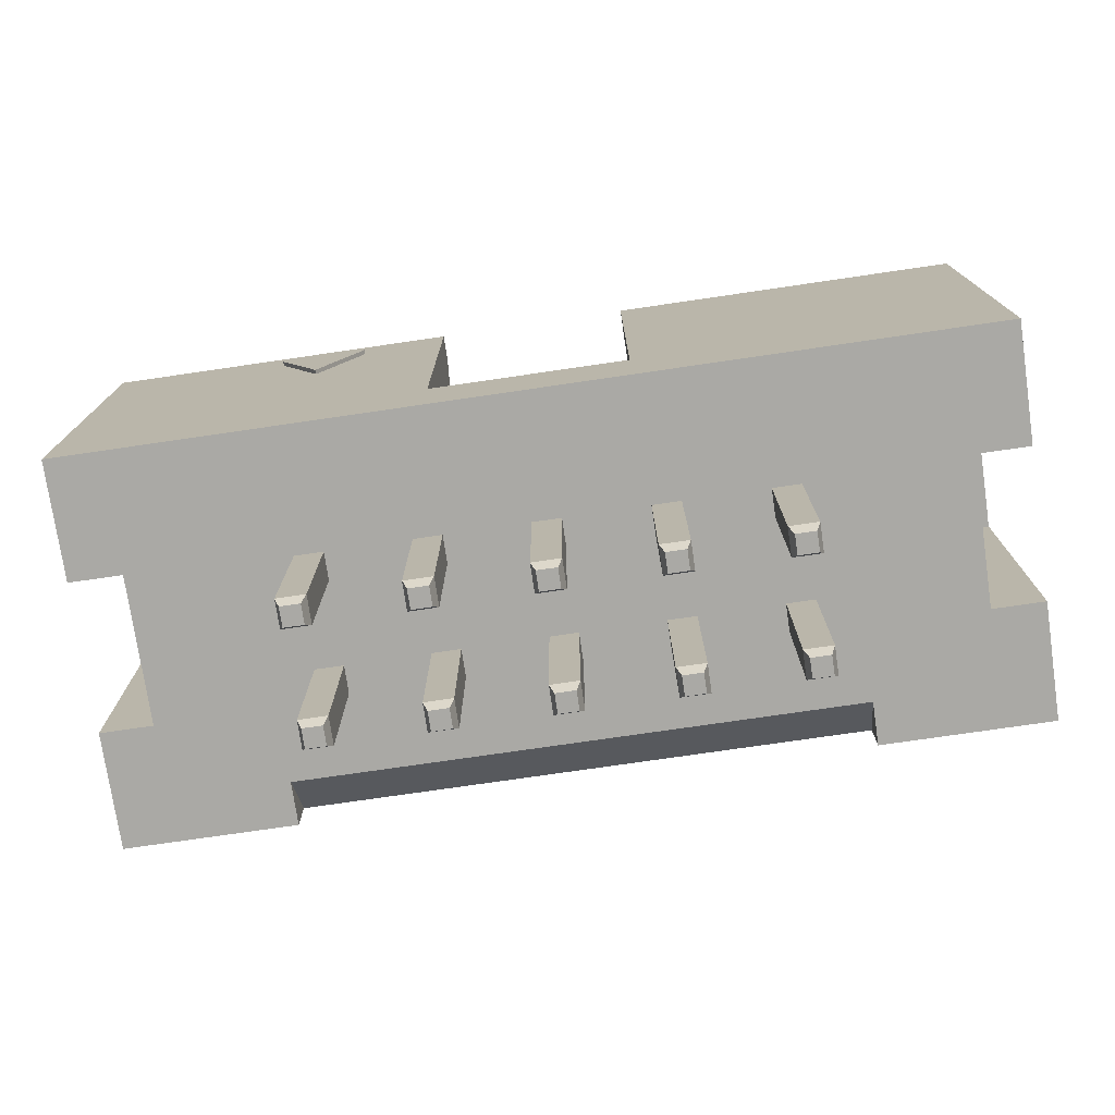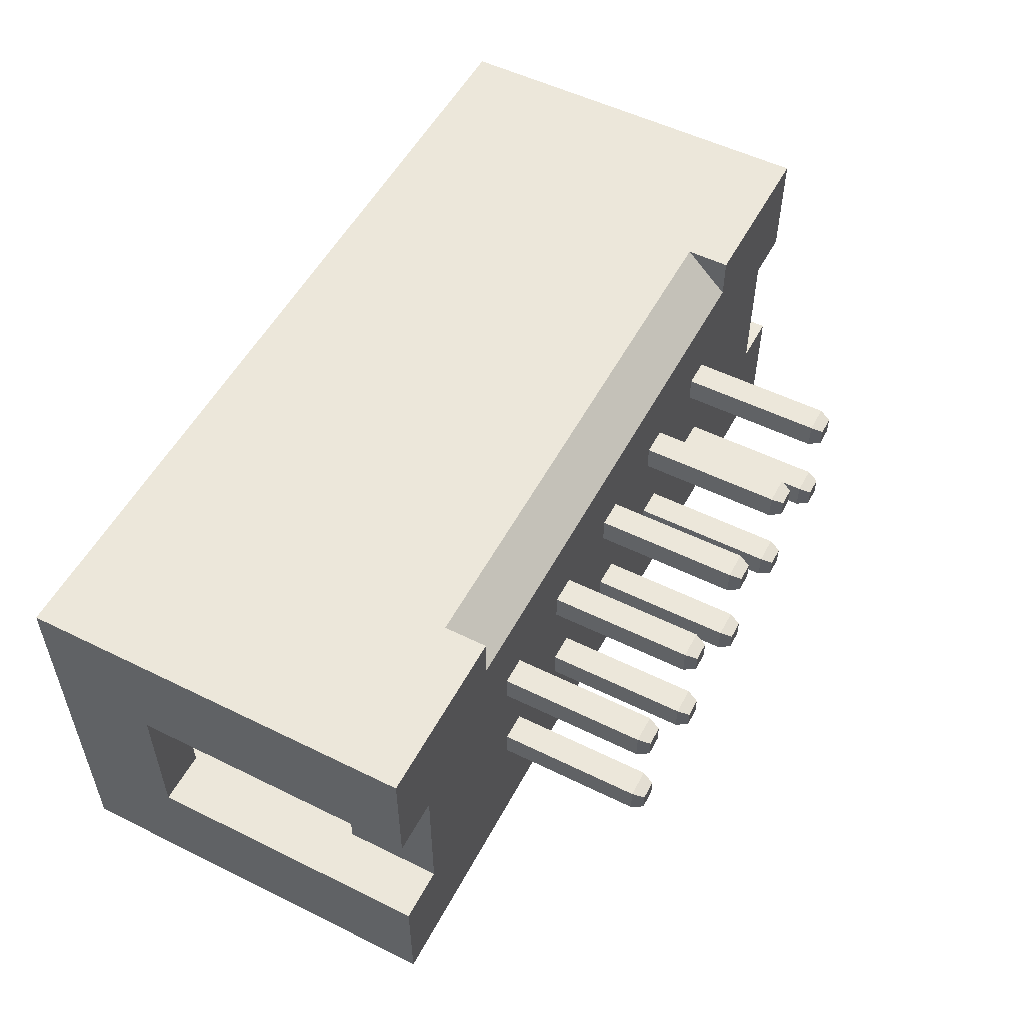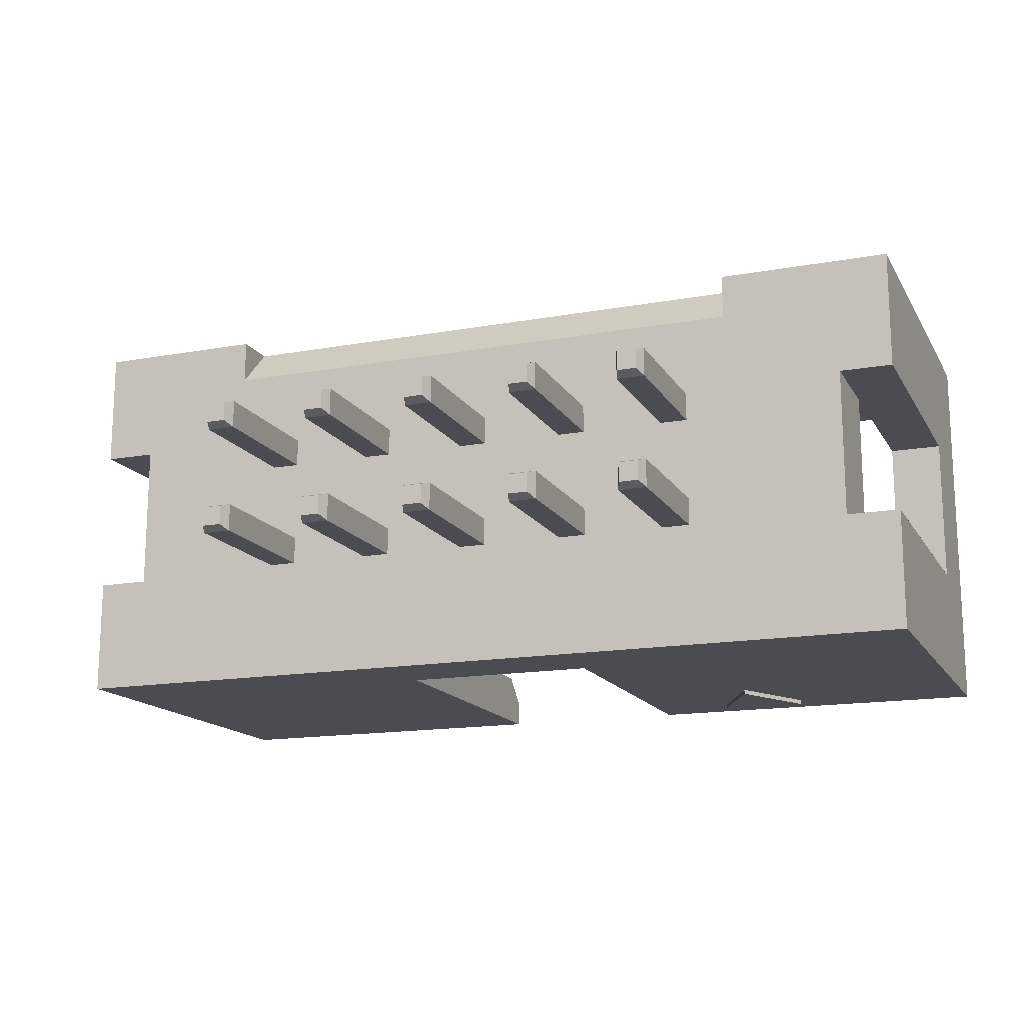
<metadata>
{"format":"obj","ext":"obj","renderer":"f3d","projection":"perspective","resolution":1024,"background":"white","views":[{"elev":-75.3,"azim":8.3,"up":"+Z"},{"elev":53.5,"azim":117.7,"up":"+Y"},{"elev":-15.5,"azim":-159.1,"up":"+Y"}]}
</metadata>
<code>
o DS1013-10S_(IDC-10MS_CONNFLY)
v -0.007115 -0.006047 0.005085
v -0.0145 -0.006047 0.00937
v -0.0145 -0.006047 -0.003486
v -0.003 -0.006047 -0.000915
v -0.008543 -0.006047 0.007942
v -0.003 -0.006047 0.00937
v -0.005686 -0.006047 0.007942
v 0.01478 -0.006047 -0.003486
v 0.003285 -0.006047 -0.000915
v 0.01478 -0.006047 0.00937
v 0.003285 -0.006047 0.00937
v -0.005686 -0.00619 0.007942
v -0.007115 -0.00619 0.005085
v -0.008543 -0.00619 0.007942
v 0.003285 -0.003618 -0.000915
v -0.003 -0.003618 -0.000915
v -0.003 -0.004333 -0.000344
v -0.003 -0.003618 -0.000344
v -0.003 -0.004333 0.008513
v -0.003 -0.00519 0.00937
v -0.01364 -0.00519 0.00937
v -0.01364 0.005667 0.00937
v -0.0145 0.006524 0.00937
v 0.01393 -0.00519 0.00937
v 0.003285 -0.00519 0.00937
v 0.01478 0.006524 0.00937
v 0.01393 0.005667 0.00937
v -0.0145 -0.00219 0.005942
v -0.0145 -0.00219 -0.003486
v -0.0145 0.002667 0.005942
v -0.0145 0.006524 -0.003486
v -0.0145 0.002667 -0.003486
v -0.01279 -0.00219 -0.003486
v 0.000599 -0.001119 -0.003486
v 0.003314 0.001596 -0.003486
v 0.003314 -0.001119 -0.003486
v 0.000599 0.001596 -0.003486
v 0.000599 0.00251 -0.003486
v 0.003314 0.00251 -0.003486
v -0.007572 -0.002033 -0.003486
v 0.004228 0.001596 -0.003486
v -0.006658 -0.002033 -0.003486
v 0.004228 -0.001119 -0.003486
v -0.007572 -0.001119 -0.003486
v 0.004228 -0.002033 -0.003486
v 0.006942 -0.001119 -0.003486
v 0.006942 -0.002033 -0.003486
v -0.01279 0.002667 -0.003486
v -0.007572 0.001596 -0.003486
v 0.006942 0.001596 -0.003486
v -0.003943 -0.002033 -0.003486
v -0.007572 0.00251 -0.003486
v -0.000315 -0.002033 -0.003486
v 0.000599 -0.002033 -0.003486
v -0.006658 0.001596 -0.003486
v -0.006658 -0.001119 -0.003486
v 0.003314 -0.002033 -0.003486
v 0.007856 -0.002033 -0.003486
v -0.003943 -0.001119 -0.003486
v 0.004228 0.00251 -0.003486
v 0.006942 0.00251 -0.003486
v -0.003029 -0.002033 -0.003486
v 0.007856 0.001596 -0.003486
v 0.007856 -0.001119 -0.003486
v 0.01307 -0.00219 -0.003486
v -0.008929 0.005096 -0.003486
v -0.006658 0.00251 -0.003486
v 0.01478 -0.00219 -0.003486
v -0.008929 0.006524 -0.003486
v 0.009213 0.005096 -0.003486
v 0.007856 0.00251 -0.003486
v -0.003943 0.001596 -0.003486
v -0.003029 0.001596 -0.003486
v -0.003029 -0.001119 -0.003486
v 0.01307 0.002667 -0.003486
v -0.000315 -0.001119 -0.003486
v -0.003943 0.00251 -0.003486
v 0.009213 0.006524 -0.003486
v 0.01478 0.006524 -0.003486
v 0.01478 0.002667 -0.003486
v -0.003029 0.00251 -0.003486
v -0.000315 0.00251 -0.003486
v -0.000315 0.001596 -0.003486
v 0.01478 -0.00219 0.005942
v 0.01478 0.002667 0.005942
v 0.003285 -0.004333 -0.000344
v 0.003285 -0.003618 -0.000344
v 0.003285 -0.004333 0.008513
v -0.01279 -0.004333 0.008513
v 0.006942 -0.002033 -0.000344
v 0.004228 -0.002033 -0.000344
v 0.003314 0.001596 -0.000344
v 0.000599 -0.001119 -0.000344
v 0.003314 -0.001119 -0.000344
v 0.000599 0.001596 -0.000344
v -0.007572 -0.002033 -0.000344
v -0.01279 -0.00219 -0.000344
v -0.01279 -0.004333 -0.000344
v 0.003314 0.00251 -0.000344
v 0.000599 0.00251 -0.000344
v 0.004228 0.001596 -0.000344
v 0.004228 -0.001119 -0.000344
v -0.007572 -0.001119 -0.000344
v -0.01279 0.002667 -0.000344
v 0.006942 -0.001119 -0.000344
v 0.007856 -0.002033 -0.000344
v -0.006658 -0.002033 -0.000344
v -0.003943 -0.002033 -0.000344
v 0.006942 0.001596 -0.000344
v -0.007572 0.001596 -0.000344
v 0.01307 -0.004333 -0.000344
v -0.003029 -0.002033 -0.000344
v 0.006942 0.00251 -0.000344
v 0.004228 0.00251 -0.000344
v -0.003943 -0.001119 -0.000344
v -0.006658 -0.001119 -0.000344
v 0.007856 0.001596 -0.000344
v 0.007856 -0.001119 -0.000344
v -0.007572 0.00251 -0.000344
v -0.01279 0.00481 -0.000344
v -0.006658 0.001596 -0.000344
v 0.01307 -0.00219 -0.000344
v 0.01307 0.002667 -0.000344
v 0.007856 0.00251 -0.000344
v -0.006658 0.00251 -0.000344
v 0.01307 0.00481 -0.000344
v -0.000315 -0.002033 -0.000344
v 0.000599 -0.002033 -0.000344
v -0.003943 0.00251 -0.000344
v -0.003029 0.00251 -0.000344
v -0.003943 0.001596 -0.000344
v -0.000315 0.00251 -0.000344
v -0.000315 -0.001119 -0.000344
v -0.003029 -0.001119 -0.000344
v -0.003029 0.001596 -0.000344
v 0.003314 -0.002033 -0.000344
v -0.000315 0.001596 -0.000344
v 0.01307 -0.004333 0.008513
v 0.01307 0.00481 0.008513
v 0.009213 0.006524 -0.002058
v -0.008929 0.006524 -0.002058
v -0.01279 0.00481 0.008513
v -0.01279 -0.00219 0.005942
v -0.01279 0.002667 0.005942
v 0.01307 0.002667 0.005942
v 0.01307 -0.00219 0.005942
v -0.003029 0.00251 -0.008237
v -0.003943 0.00251 -0.008237
v -0.003943 0.001596 -0.008237
v -0.003029 0.001596 -0.008237
v -0.003029 -0.001119 -0.008237
v -0.003943 -0.001119 -0.008237
v -0.003943 -0.002033 -0.008237
v -0.003029 -0.002033 -0.008237
v 0.000599 0.00251 -0.008237
v -0.000315 0.00251 -0.008237
v -0.000315 0.001596 -0.008237
v 0.000599 0.001596 -0.008237
v 0.000599 -0.001119 -0.008237
v -0.000315 -0.001119 -0.008237
v -0.000315 -0.002033 -0.008237
v 0.000599 -0.002033 -0.008237
v 0.004228 0.00251 -0.008237
v 0.003314 0.00251 -0.008237
v 0.003314 0.001596 -0.008237
v 0.004228 0.001596 -0.008237
v 0.004228 -0.001119 -0.008237
v 0.003314 -0.001119 -0.008237
v 0.003314 -0.002033 -0.008237
v 0.004228 -0.002033 -0.008237
v 0.007856 0.00251 -0.008237
v 0.006942 0.00251 -0.008237
v 0.006942 0.001596 -0.008237
v 0.007856 0.001596 -0.008237
v 0.007856 -0.001119 -0.008237
v 0.006942 -0.001119 -0.008237
v 0.006942 -0.002033 -0.008237
v 0.007856 -0.002033 -0.008237
v -0.006658 0.00251 -0.008237
v -0.007572 0.00251 -0.008237
v -0.007572 0.001596 -0.008237
v -0.006658 0.001596 -0.008237
v -0.006658 -0.001119 -0.008237
v -0.007572 -0.001119 -0.008237
v -0.007572 -0.002033 -0.008237
v -0.006658 -0.002033 -0.008237
v -0.007572 -0.001119 0.007835
v -0.006658 -0.001119 0.007835
v -0.006658 -0.002033 0.007835
v -0.007572 -0.002033 0.007835
v -0.007572 0.00251 0.007835
v -0.006658 0.00251 0.007835
v -0.006658 0.001596 0.007835
v -0.007572 0.001596 0.007835
v 0.006942 -0.001119 0.007835
v 0.007856 -0.001119 0.007835
v 0.007856 -0.002033 0.007835
v 0.006942 -0.002033 0.007835
v 0.006942 0.00251 0.007835
v 0.007856 0.00251 0.007835
v 0.007856 0.001596 0.007835
v 0.006942 0.001596 0.007835
v 0.003314 -0.001119 0.007835
v 0.004228 -0.001119 0.007835
v 0.004228 -0.002033 0.007835
v 0.003314 -0.002033 0.007835
v 0.003314 0.00251 0.007835
v 0.004228 0.00251 0.007835
v 0.004228 0.001596 0.007835
v 0.003314 0.001596 0.007835
v -0.000315 -0.001119 0.007835
v 0.000599 -0.001119 0.007835
v 0.000599 -0.002033 0.007835
v -0.000315 -0.002033 0.007835
v -0.000315 0.00251 0.007835
v 0.000599 0.00251 0.007835
v 0.000599 0.001596 0.007835
v -0.000315 0.001596 0.007835
v -0.003943 -0.001119 0.007835
v -0.003029 -0.001119 0.007835
v -0.003029 -0.002033 0.007835
v -0.003943 -0.002033 0.007835
v -0.003943 0.00251 0.007835
v -0.003029 0.00251 0.007835
v -0.003029 0.001596 0.007835
v -0.003943 0.001596 0.007835
v -0.0038 0.002367 -0.008629
v -0.003172 0.002367 -0.008629
v -0.0038 0.001739 -0.008629
v -0.003172 0.001739 -0.008629
v -0.0038 -0.001261 -0.008629
v -0.003172 -0.001261 -0.008629
v -0.0038 -0.00189 -0.008629
v -0.003172 -0.00189 -0.008629
v -0.000172 0.002367 -0.008629
v 0.000457 0.002367 -0.008629
v -0.000172 0.001739 -0.008629
v 0.000457 0.001739 -0.008629
v -0.000172 -0.001261 -0.008629
v 0.000457 -0.001261 -0.008629
v -0.000172 -0.00189 -0.008629
v 0.000457 -0.00189 -0.008629
v 0.003456 0.002367 -0.008629
v 0.004085 0.002367 -0.008629
v 0.003456 0.001739 -0.008629
v 0.004085 0.001739 -0.008629
v 0.003456 -0.001261 -0.008629
v 0.004085 -0.001261 -0.008629
v 0.003456 -0.00189 -0.008629
v 0.004085 -0.00189 -0.008629
v 0.007085 0.002367 -0.008629
v 0.007713 0.002367 -0.008629
v 0.007085 0.001739 -0.008629
v 0.007713 0.001739 -0.008629
v 0.007085 -0.001261 -0.008629
v 0.007713 -0.001261 -0.008629
v 0.007085 -0.00189 -0.008629
v 0.007713 -0.00189 -0.008629
v -0.007429 0.002367 -0.008629
v -0.0068 0.002367 -0.008629
v -0.007429 0.001739 -0.008629
v -0.0068 0.001739 -0.008629
v -0.007429 -0.001261 -0.008629
v -0.0068 -0.001261 -0.008629
v -0.007429 -0.00189 -0.008629
v -0.0068 -0.00189 -0.008629
v -0.007429 -0.001261 0.008228
v -0.0068 -0.001261 0.008228
v -0.0068 -0.00189 0.008228
v -0.007429 -0.00189 0.008228
v -0.007429 0.002367 0.008228
v -0.0068 0.002367 0.008228
v -0.0068 0.001739 0.008228
v -0.007429 0.001739 0.008228
v 0.007085 -0.001261 0.008228
v 0.007713 -0.001261 0.008228
v 0.007713 -0.00189 0.008228
v 0.007085 -0.00189 0.008228
v 0.007085 0.002367 0.008228
v 0.007713 0.002367 0.008228
v 0.007713 0.001739 0.008228
v 0.007085 0.001739 0.008228
v 0.003456 -0.001261 0.008228
v 0.004085 -0.001261 0.008228
v 0.004085 -0.00189 0.008228
v 0.003456 -0.00189 0.008228
v 0.003456 0.002367 0.008228
v 0.004085 0.002367 0.008228
v 0.004085 0.001739 0.008228
v 0.003456 0.001739 0.008228
v -0.000172 -0.001261 0.008228
v 0.000457 -0.001261 0.008228
v 0.000457 -0.00189 0.008228
v -0.000172 -0.00189 0.008228
v -0.000172 0.002367 0.008228
v 0.000457 0.002367 0.008228
v 0.000457 0.001739 0.008228
v -0.000172 0.001739 0.008228
v -0.0038 -0.001261 0.008228
v -0.003172 -0.001261 0.008228
v -0.003172 -0.00189 0.008228
v -0.0038 -0.00189 0.008228
v -0.0038 0.002367 0.008228
v -0.003172 0.002367 0.008228
v -0.003172 0.001739 0.008228
v -0.0038 0.001739 0.008228
f 1 2 3
f 1 3 4
f 5 2 1
f 6 5 7
f 6 7 1
f 6 1 4
f 6 2 5
f 8 9 4
f 8 4 3
f 10 11 9
f 10 9 8
f 1 7 12
f 1 12 13
f 7 5 14
f 7 14 12
f 5 1 13
f 5 13 14
f 15 4 9
f 16 4 15
f 4 16 17
f 16 18 17
f 6 19 20
f 4 19 6
f 17 19 4
f 6 21 2
f 20 21 6
f 22 2 21
f 23 2 22
f 24 25 11
f 10 24 11
f 26 27 24
f 26 24 10
f 26 23 22
f 26 22 27
f 28 29 3
f 28 3 2
f 30 31 32
f 30 28 2
f 23 31 30
f 23 30 2
f 29 33 3
f 34 35 36
f 37 35 34
f 38 39 37
f 33 40 3
f 37 39 35
f 35 41 36
f 40 42 3
f 36 41 43
f 33 44 40
f 45 46 47
f 32 31 48
f 43 46 45
f 48 49 33
f 33 49 44
f 41 50 43
f 42 51 3
f 43 50 46
f 48 52 49
f 53 8 3
f 54 8 53
f 44 55 56
f 47 8 45
f 49 55 44
f 45 8 57
f 58 8 47
f 56 59 42
f 42 59 51
f 57 8 54
f 60 61 41
f 41 61 50
f 51 62 3
f 50 63 46
f 46 63 64
f 58 65 8
f 52 66 67
f 64 65 58
f 31 66 48
f 48 66 52
f 65 68 8
f 31 69 66
f 61 70 71
f 62 53 3
f 55 72 56
f 56 72 59
f 72 73 59
f 59 73 74
f 63 75 64
f 70 75 71
f 74 76 62
f 71 75 63
f 64 75 65
f 62 76 53
f 67 77 55
f 78 79 70
f 75 79 80
f 55 77 72
f 70 79 75
f 66 70 67
f 67 70 77
f 77 70 81
f 81 70 82
f 82 70 38
f 38 70 39
f 39 70 60
f 60 70 61
f 73 83 74
f 74 83 76
f 34 36 54
f 54 36 57
f 81 82 73
f 73 82 83
f 83 37 76
f 76 37 34
f 8 84 10
f 68 84 8
f 79 85 80
f 84 85 10
f 79 26 85
f 85 26 10
f 15 9 86
f 87 15 86
f 88 9 11
f 88 11 25
f 88 86 9
f 14 13 12
f 18 16 87
f 87 16 15
f 21 20 89
f 20 19 89
f 90 87 86
f 90 91 87
f 92 93 94
f 92 95 93
f 96 97 98
f 99 95 92
f 99 100 95
f 101 92 94
f 101 94 102
f 103 104 97
f 103 97 96
f 105 91 90
f 105 102 91
f 106 90 86
f 17 107 96
f 17 96 98
f 18 107 17
f 108 107 18
f 109 102 105
f 109 101 102
f 110 104 103
f 111 106 86
f 112 108 18
f 113 114 101
f 115 116 107
f 113 101 109
f 115 107 108
f 117 105 118
f 119 120 104
f 119 104 110
f 117 109 105
f 121 103 116
f 121 110 103
f 122 118 106
f 122 106 111
f 123 124 117
f 123 117 118
f 123 118 122
f 125 120 119
f 126 113 124
f 126 114 113
f 126 124 123
f 127 112 18
f 18 87 128
f 18 128 127
f 126 120 129
f 126 129 130
f 131 116 115
f 126 130 132
f 131 121 116
f 126 132 100
f 126 100 99
f 126 99 114
f 133 134 112
f 133 112 127
f 135 115 134
f 135 131 115
f 129 125 121
f 129 121 131
f 129 120 125
f 136 128 87
f 137 135 134
f 137 134 133
f 94 128 136
f 94 93 128
f 91 136 87
f 132 130 135
f 132 135 137
f 95 137 133
f 95 133 93
f 98 19 17
f 89 19 98
f 27 138 24
f 139 138 27
f 25 138 88
f 24 138 25
f 140 79 78
f 26 79 140
f 31 141 69
f 23 140 141
f 23 26 140
f 23 141 31
f 89 22 21
f 89 142 22
f 142 139 22
f 139 27 22
f 29 97 33
f 97 28 143
f 29 28 97
f 30 104 144
f 104 32 48
f 30 32 104
f 143 30 144
f 28 30 143
f 33 97 104
f 33 104 48
f 69 141 66
f 141 140 66
f 140 70 66
f 140 78 70
f 80 123 75
f 123 85 145
f 80 85 123
f 122 65 75
f 122 75 123
f 84 122 146
f 122 68 65
f 84 68 122
f 145 84 146
f 85 84 145
f 88 111 86
f 88 138 111
f 97 143 98
f 143 89 98
f 120 144 104
f 143 144 89
f 120 142 144
f 144 142 89
f 146 122 111
f 138 146 111
f 145 126 123
f 145 146 138
f 139 126 145
f 139 145 138
f 126 142 120
f 139 142 126
f 77 147 148
f 77 81 147
f 72 148 149
f 72 77 148
f 73 149 150
f 73 72 149
f 81 150 147
f 81 73 150
f 59 151 152
f 59 74 151
f 51 152 153
f 51 59 152
f 62 153 154
f 62 51 153
f 74 154 151
f 74 62 154
f 82 155 156
f 82 38 155
f 83 156 157
f 83 82 156
f 37 157 158
f 37 83 157
f 38 158 155
f 38 37 158
f 76 159 160
f 76 34 159
f 53 160 161
f 53 76 160
f 54 161 162
f 54 53 161
f 34 162 159
f 34 54 162
f 39 163 164
f 39 60 163
f 35 164 165
f 35 39 164
f 41 165 166
f 41 35 165
f 60 166 163
f 60 41 166
f 36 167 168
f 36 43 167
f 57 168 169
f 57 36 168
f 45 169 170
f 45 57 169
f 43 170 167
f 43 45 170
f 61 171 172
f 61 71 171
f 50 172 173
f 50 61 172
f 63 173 174
f 63 50 173
f 71 174 171
f 71 63 174
f 46 175 176
f 46 64 175
f 47 176 177
f 47 46 176
f 58 177 178
f 58 47 177
f 64 178 175
f 64 58 178
f 52 179 180
f 52 67 179
f 49 180 181
f 49 52 180
f 55 181 182
f 55 49 181
f 67 182 179
f 67 55 182
f 44 183 184
f 44 56 183
f 40 184 185
f 40 44 184
f 42 185 186
f 42 40 185
f 56 186 183
f 56 42 186
f 187 188 116
f 187 116 103
f 188 189 107
f 188 107 116
f 189 190 96
f 189 96 107
f 190 187 103
f 190 103 96
f 191 192 125
f 191 125 119
f 192 193 121
f 192 121 125
f 193 194 110
f 193 110 121
f 194 191 119
f 194 119 110
f 195 196 118
f 195 118 105
f 196 197 106
f 196 106 118
f 197 198 90
f 197 90 106
f 198 195 105
f 198 105 90
f 199 200 124
f 199 124 113
f 200 201 117
f 200 117 124
f 201 202 109
f 201 109 117
f 202 199 113
f 202 113 109
f 203 204 102
f 203 102 94
f 204 205 91
f 204 91 102
f 205 206 136
f 205 136 91
f 206 203 94
f 206 94 136
f 207 208 114
f 207 114 99
f 208 209 101
f 208 101 114
f 209 210 92
f 209 92 101
f 210 207 99
f 210 99 92
f 211 212 93
f 211 93 133
f 212 213 128
f 212 128 93
f 213 214 127
f 213 127 128
f 214 211 133
f 214 133 127
f 215 216 100
f 215 100 132
f 216 217 95
f 216 95 100
f 217 218 137
f 217 137 95
f 218 215 132
f 218 132 137
f 219 220 134
f 219 134 115
f 220 221 112
f 220 112 134
f 221 222 108
f 221 108 112
f 222 219 115
f 222 115 108
f 223 224 130
f 223 130 129
f 224 225 135
f 224 135 130
f 225 226 131
f 225 131 135
f 226 223 129
f 226 129 131
f 147 227 148
f 228 227 147
f 148 229 149
f 227 229 148
f 149 230 150
f 229 230 149
f 150 228 147
f 230 228 150
f 151 231 152
f 232 231 151
f 152 233 153
f 231 233 152
f 153 234 154
f 233 234 153
f 154 232 151
f 234 232 154
f 155 235 156
f 236 235 155
f 156 237 157
f 235 237 156
f 157 238 158
f 237 238 157
f 158 236 155
f 238 236 158
f 159 239 160
f 240 239 159
f 160 241 161
f 239 241 160
f 161 242 162
f 241 242 161
f 162 240 159
f 242 240 162
f 163 243 164
f 244 243 163
f 164 245 165
f 243 245 164
f 165 246 166
f 245 246 165
f 166 244 163
f 246 244 166
f 167 247 168
f 248 247 167
f 168 249 169
f 247 249 168
f 169 250 170
f 249 250 169
f 170 248 167
f 250 248 170
f 171 251 172
f 252 251 171
f 172 253 173
f 251 253 172
f 173 254 174
f 253 254 173
f 174 252 171
f 254 252 174
f 175 255 176
f 256 255 175
f 176 257 177
f 255 257 176
f 177 258 178
f 257 258 177
f 178 256 175
f 258 256 178
f 179 259 180
f 260 259 179
f 180 261 181
f 259 261 180
f 181 262 182
f 261 262 181
f 182 260 179
f 262 260 182
f 183 263 184
f 264 263 183
f 184 265 185
f 263 265 184
f 185 266 186
f 265 266 185
f 186 264 183
f 266 264 186
f 267 188 187
f 267 268 188
f 268 189 188
f 268 269 189
f 269 190 189
f 269 270 190
f 270 187 190
f 270 267 187
f 271 192 191
f 271 272 192
f 272 193 192
f 272 273 193
f 193 274 194
f 273 274 193
f 274 191 194
f 274 271 191
f 275 196 195
f 275 276 196
f 276 197 196
f 276 277 197
f 277 198 197
f 277 278 198
f 278 195 198
f 278 275 195
f 279 200 199
f 279 280 200
f 280 201 200
f 280 281 201
f 281 202 201
f 281 282 202
f 282 199 202
f 282 279 199
f 283 204 203
f 283 284 204
f 284 205 204
f 284 285 205
f 205 286 206
f 285 286 205
f 286 203 206
f 286 283 203
f 287 208 207
f 287 288 208
f 288 209 208
f 288 289 209
f 209 290 210
f 289 290 209
f 210 287 207
f 290 287 210
f 291 212 211
f 291 292 212
f 292 213 212
f 292 293 213
f 293 214 213
f 293 294 214
f 294 211 214
f 294 291 211
f 295 216 215
f 295 296 216
f 296 217 216
f 296 297 217
f 297 218 217
f 297 298 218
f 298 215 218
f 298 295 215
f 299 220 219
f 299 300 220
f 300 221 220
f 300 301 221
f 301 222 221
f 301 302 222
f 222 299 219
f 302 299 222
f 303 224 223
f 303 304 224
f 304 225 224
f 304 305 225
f 225 306 226
f 305 306 225
f 306 223 226
f 306 303 223
f 227 228 229
f 229 228 230
f 231 232 233
f 233 232 234
f 235 236 237
f 237 236 238
f 239 240 241
f 241 240 242
f 243 244 245
f 245 244 246
f 247 248 249
f 249 248 250
f 251 252 253
f 253 252 254
f 255 256 257
f 257 256 258
f 259 260 261
f 261 260 262
f 263 264 265
f 265 264 266
f 268 267 270
f 268 270 269
f 272 271 274
f 272 274 273
f 276 275 278
f 276 278 277
f 280 279 282
f 280 282 281
f 284 283 286
f 284 286 285
f 288 287 290
f 288 290 289
f 292 291 294
f 292 294 293
f 296 295 298
f 296 298 297
f 300 299 302
f 300 302 301
f 304 303 306
f 304 306 305

</code>
